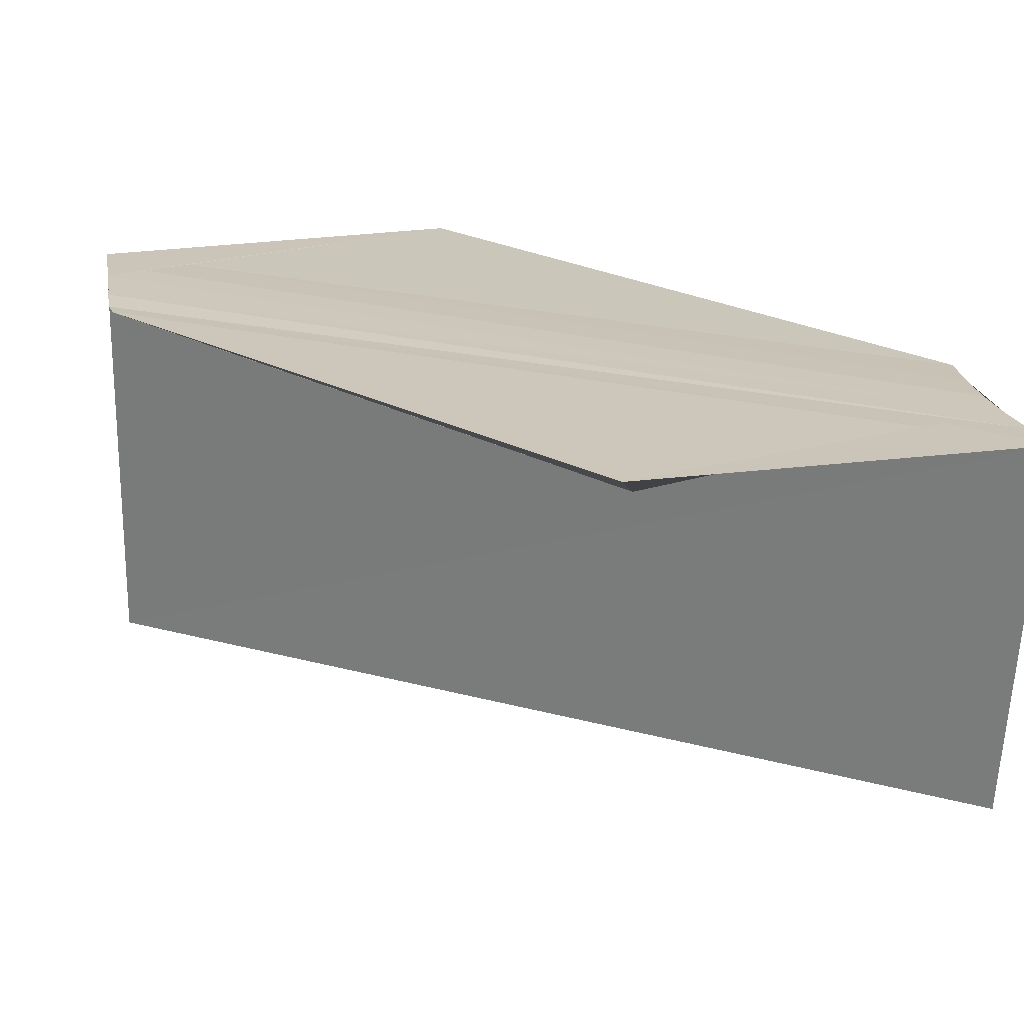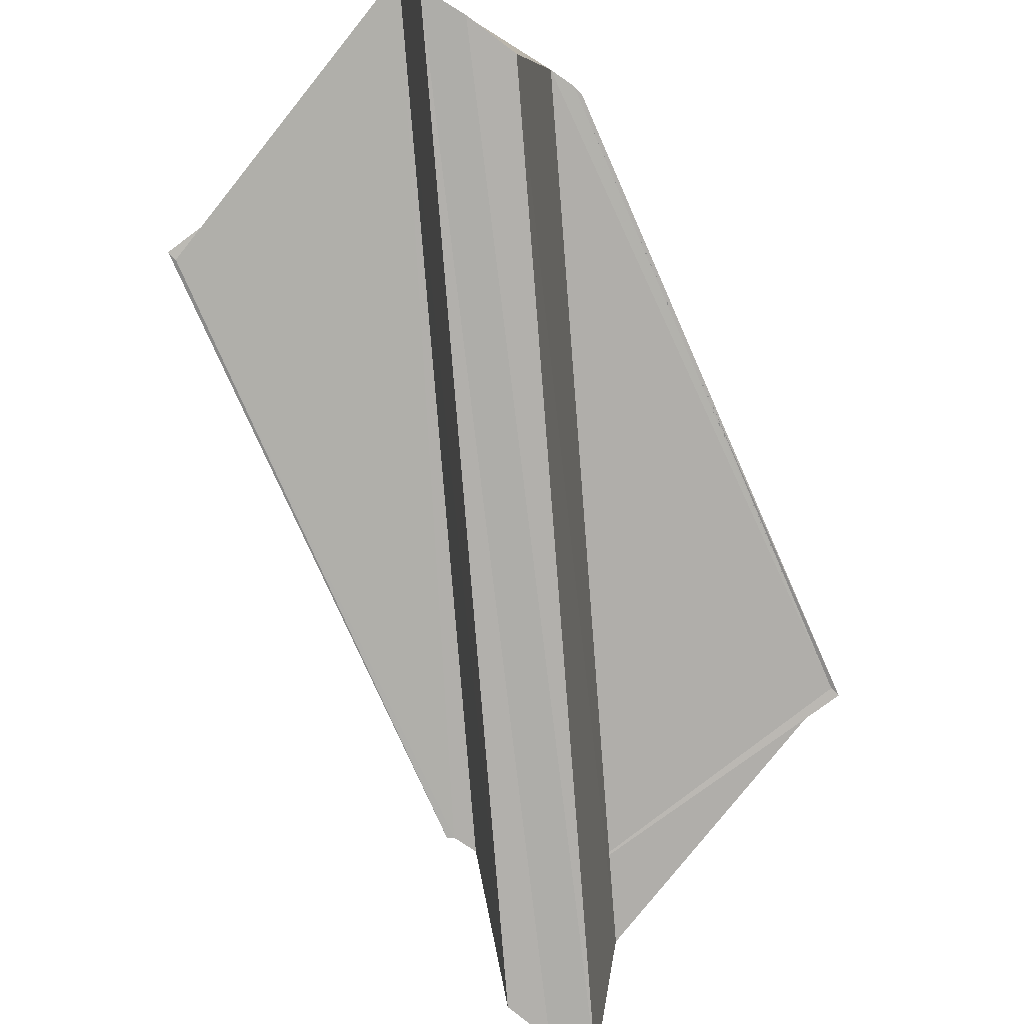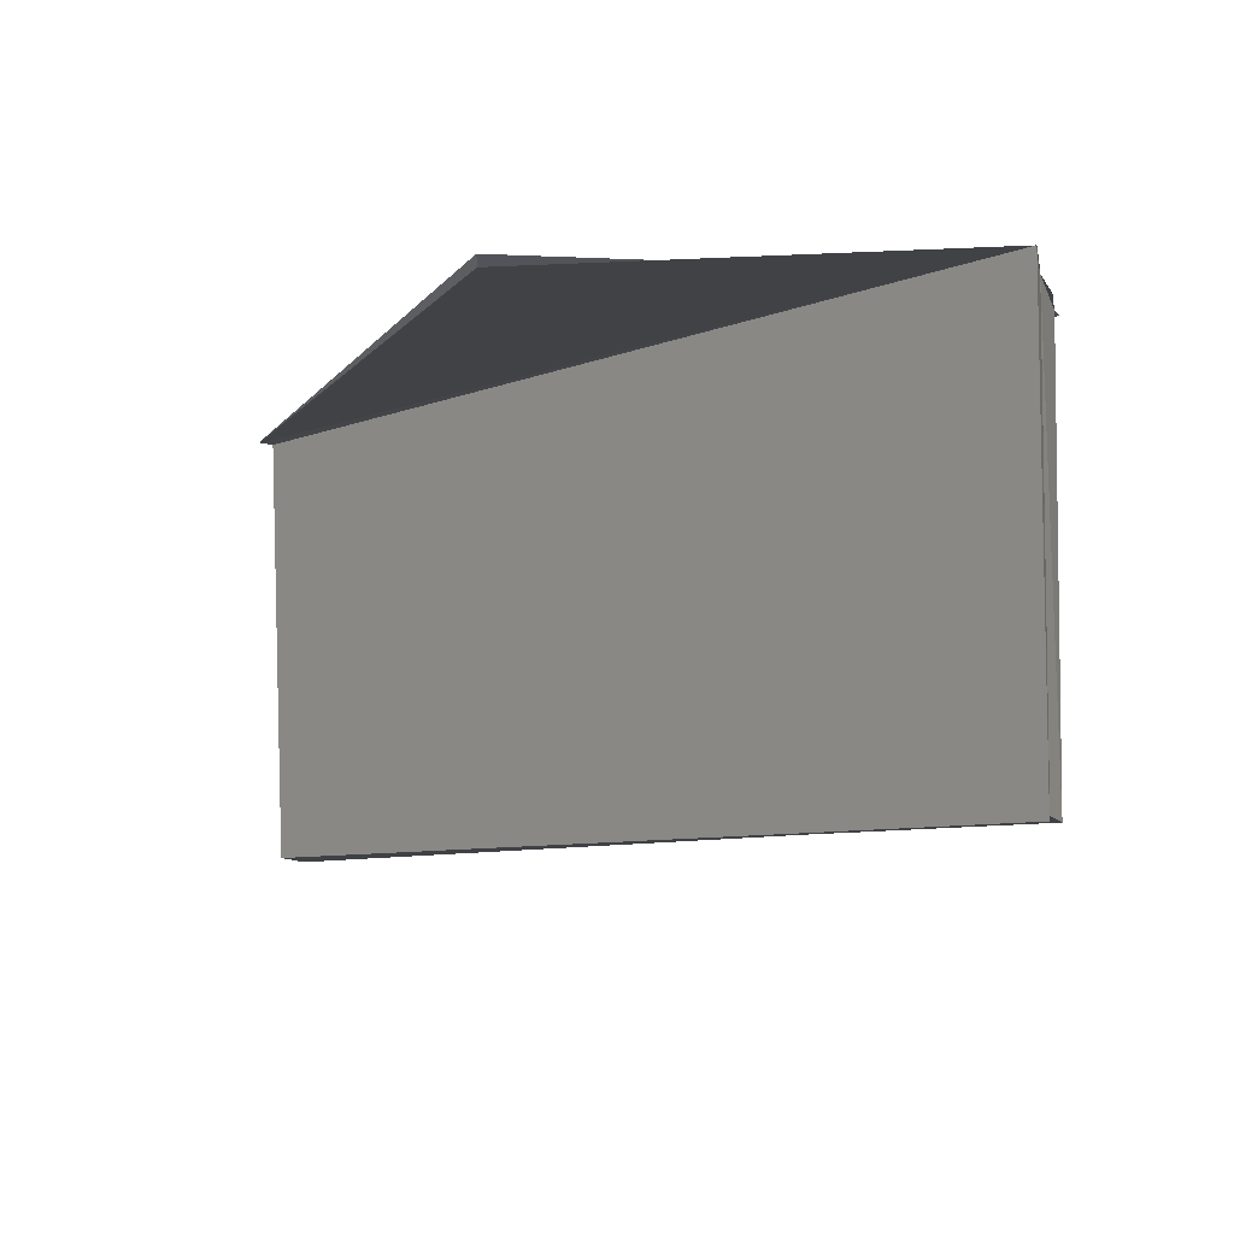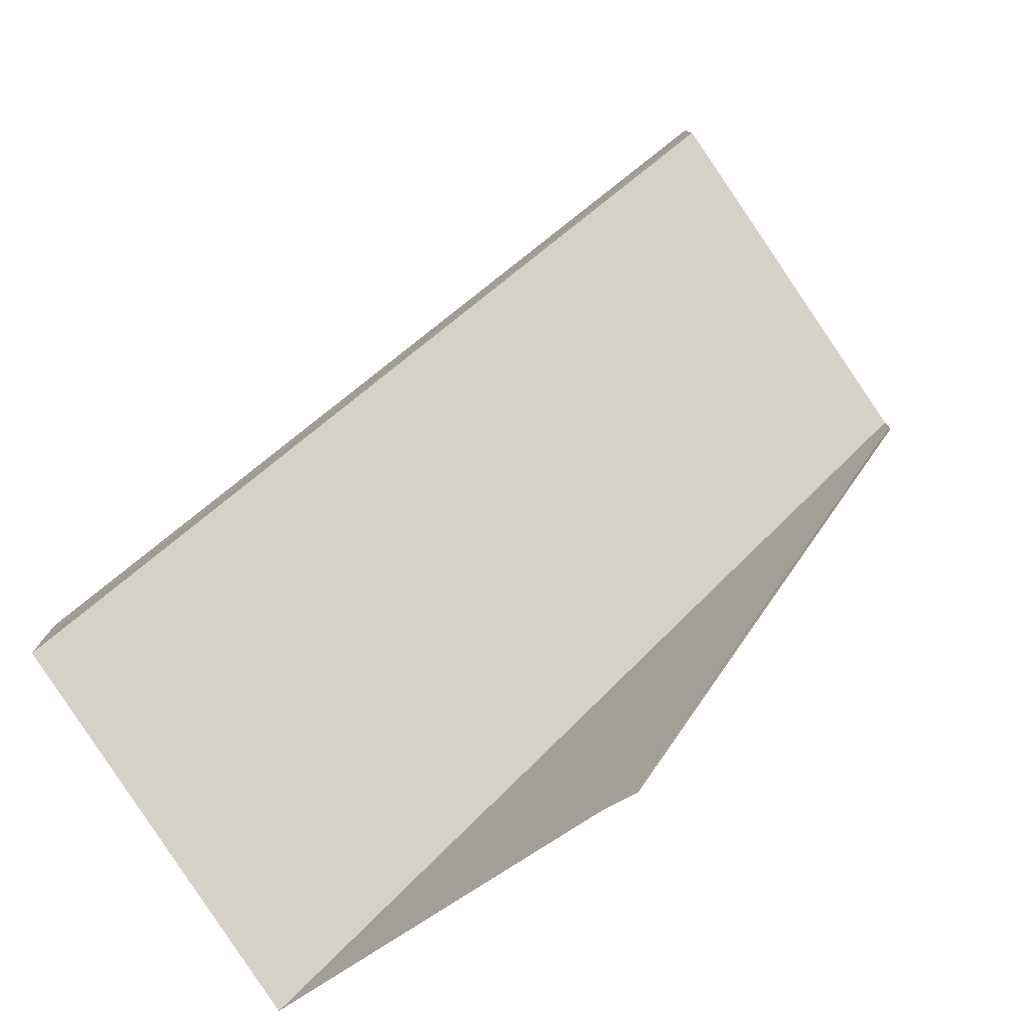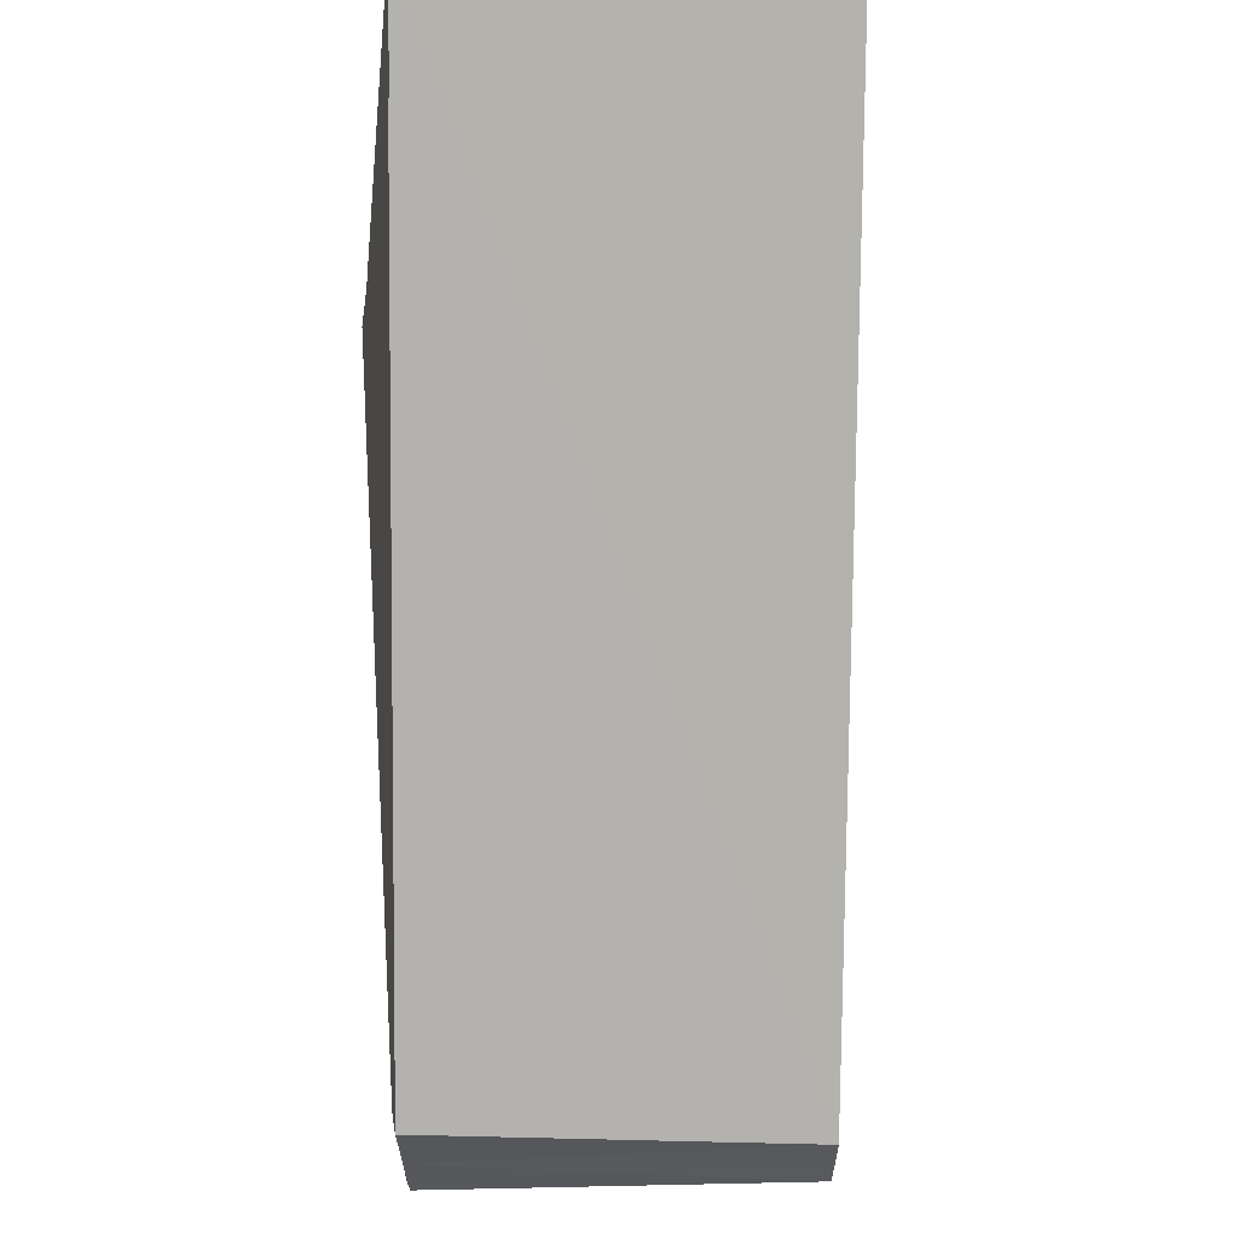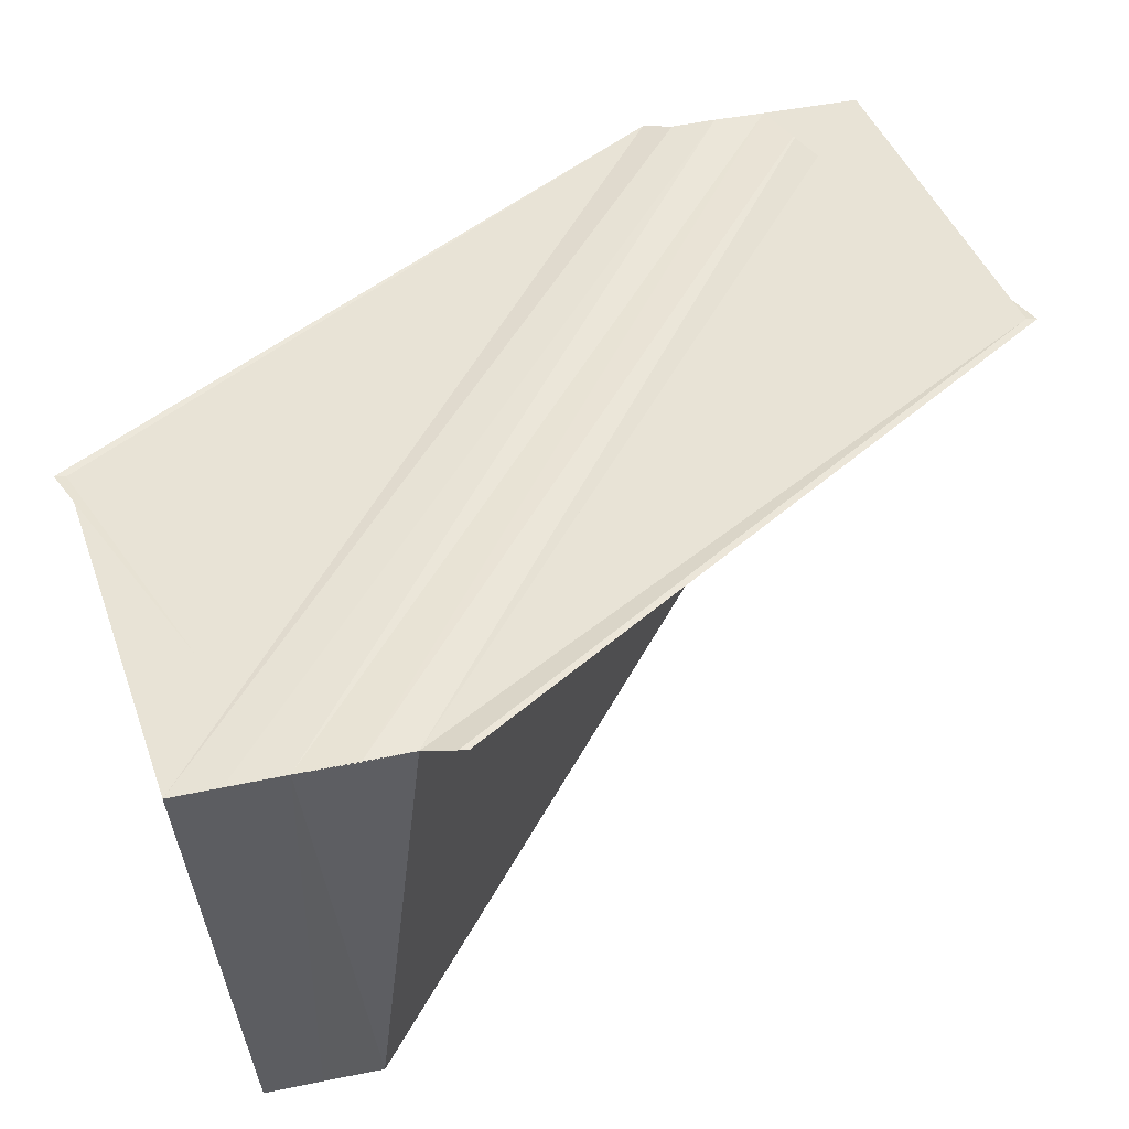
<metadata>
{"format":"obj","ext":"obj","renderer":"f3d","projection":"perspective","resolution":1024,"background":"white","views":[{"elev":21.1,"azim":-11.8,"up":"+Y"},{"elev":-77.9,"azim":56.3,"up":"+Y"},{"elev":-6.7,"azim":12.9,"up":"+Y"},{"elev":-79.0,"azim":34.6,"up":"+Z"},{"elev":62.3,"azim":-89.5,"up":"+Z"},{"elev":42.0,"azim":-104.4,"up":"+Y"}]}
</metadata>
<code>
o 1718
v 2229 1871 7.987
v 2229 1871 7.985
v 2229 1871 8.002
v 2229 1871 7.988
v 2229 1871 8.004
v 2229 1871 7.987
v 2229 1871 8.002
v 2229 1871 7.985
v 2229 1871 8.001
v 2229 1871 7.987
v 2229 1871 7.984
v 2229 1871 7.984
v 2229 1871 7.983
v 2229 1871 7.985
v 2229 1871 8.001
v 2229 1871 7.983
v 2229 1871 7.999
v 2229 1871 7.983
v 2229 1871 7.983
v 2229 1871 7.999
v 2229 1871 7.984
v 2229 1871 8
v 2229 1871 8.001
v 2229 1871 8
v 2229 1871 8.002
v 2229 1871 8
v 2229 1871 7.985
v 2229 1871 8.001
v 2229 1871 7.987
v 2229 1871 7.984
v 2229 1871 8
v 2229 1871 7.987
v 2229 1871 7.988
v 2229 1871 7.988
v 2229 1871 8.004
v 2229 1871 7.989
v 2229 1871 7.988
v 2229 1871 7.989
v 2229 1871 8.005
v 2229 1871 8.002
v 2229 1871 8.001
v 2229 1871 8.004
v 2229 1871 8.002
v 2229 1871 8.005
v 2229 1871 8.006
v 2229 1871 8.006
v 2229 1871 8.006
v 2229 1871 8.005
v 2229 1871 7.99
v 2229 1871 7.99
v 2229 1871 7.989
v 2229 1871 8.002
v 2229 1871 8.005
v 2229 1871 7.99
v 2229 1871 8.006
v 2229 1871 8.006
v 2229 1871 7.984
v 2229 1871 7.983
v 2229 1871 7.983
v 2229 1871 7.999
v 2229 1871 7.987
v 2229 1871 7.983
v 2229 1871 7.983
v 2229 1871 7.983
v 2229 1871 7.999
v 2229 1871 7.987
v 2229 1871 7.983
v 2229 1871 7.989
v 2229 1871 7.99
v 2229 1871 8.005
v 2229 1871 7.99
v 2229 1871 8.006
v 2229 1871 8.002
v 2229 1871 8.006
v 2229 1871 8.004
v 2229 1871 7.989
v 2229 1871 7.99
v 2229 1871 8.006
f 1 2 3
f 4 1 5
f 5 6 7
f 7 8 9
f 10 11 8
f 10 12 13
f 14 12 15
f 16 12 17
f 16 18 17
f 17 19 20
f 17 21 22
f 23 21 24
f 25 23 26
f 26 27 28
f 27 29 28
f 28 29 25
f 30 27 31
f 29 8 32
f 29 32 33
f 29 34 25
f 25 34 35
f 34 36 35
f 29 37 36
f 35 38 39
f 25 40 41
f 25 42 40
f 43 44 42
f 43 45 46
f 47 38 48
f 49 50 47
f 49 51 47
f 52 53 47
f 47 54 55
f 52 56 55
f 57 58 31
f 59 58 60
f 61 58 30
f 61 62 63
f 31 64 65
f 60 64 65
f 66 64 67
f 68 69 70
f 71 69 72
f 73 74 70
f 70 33 75
f 76 37 70
f 72 77 78
f 70 77 78

</code>
